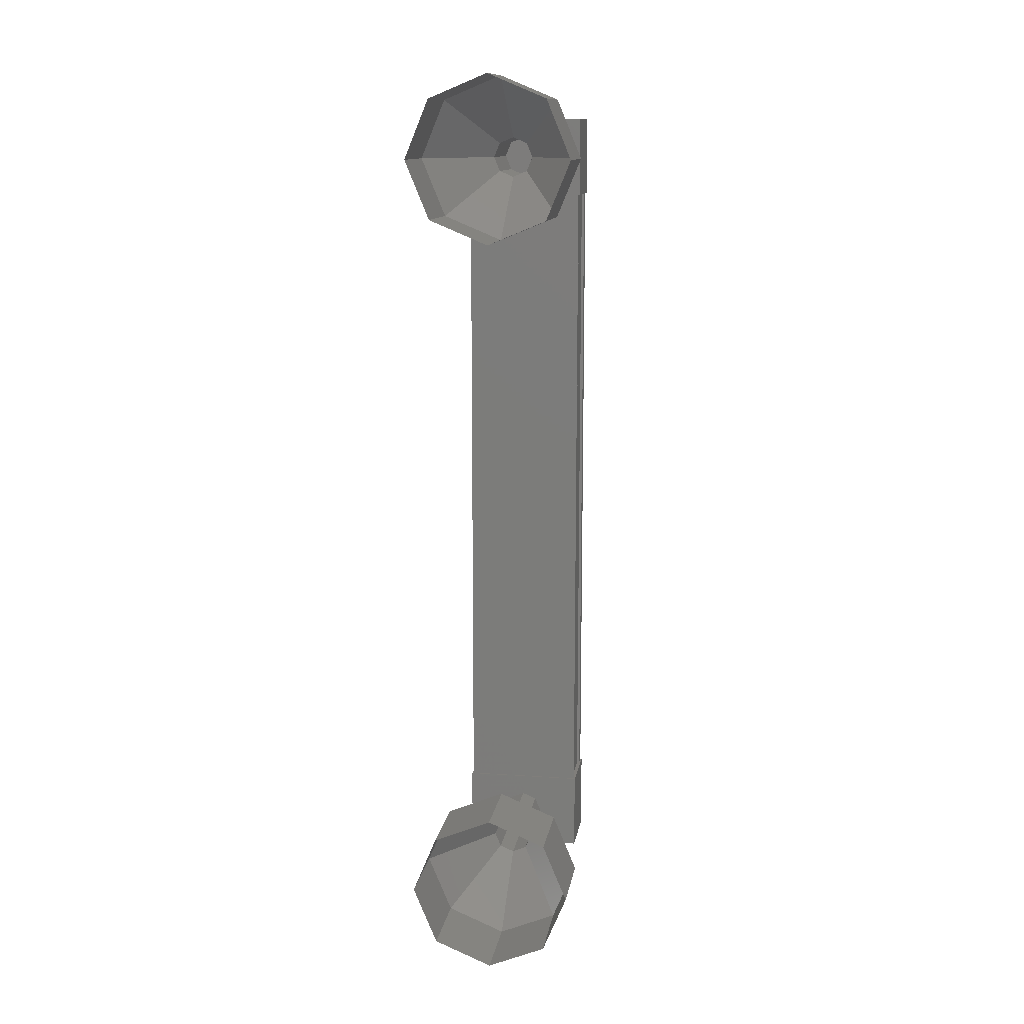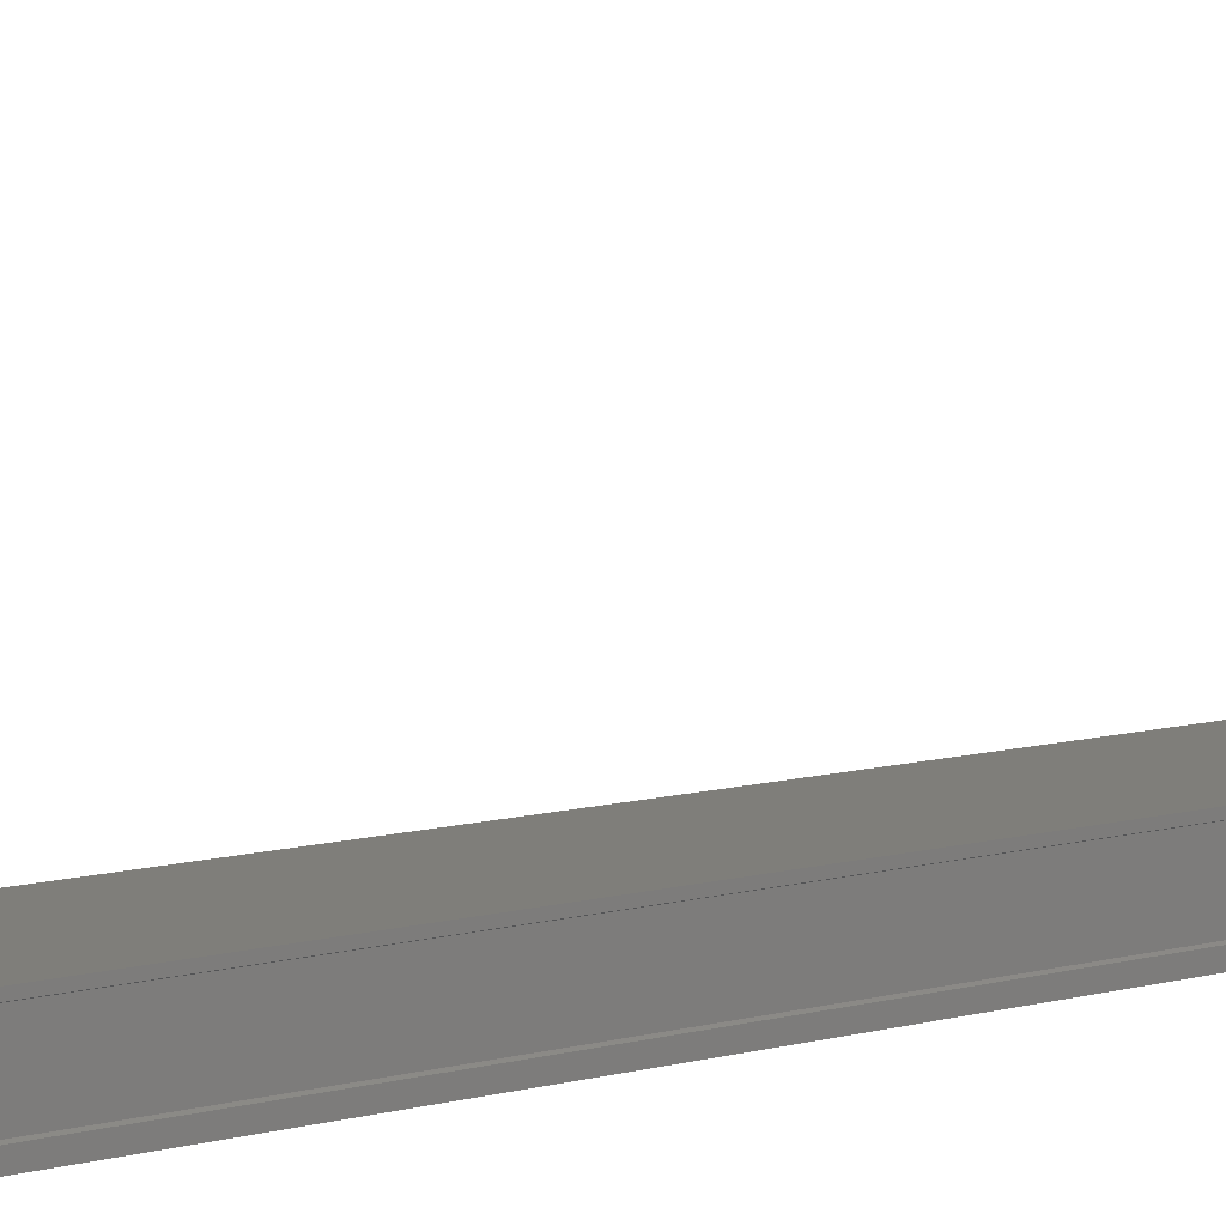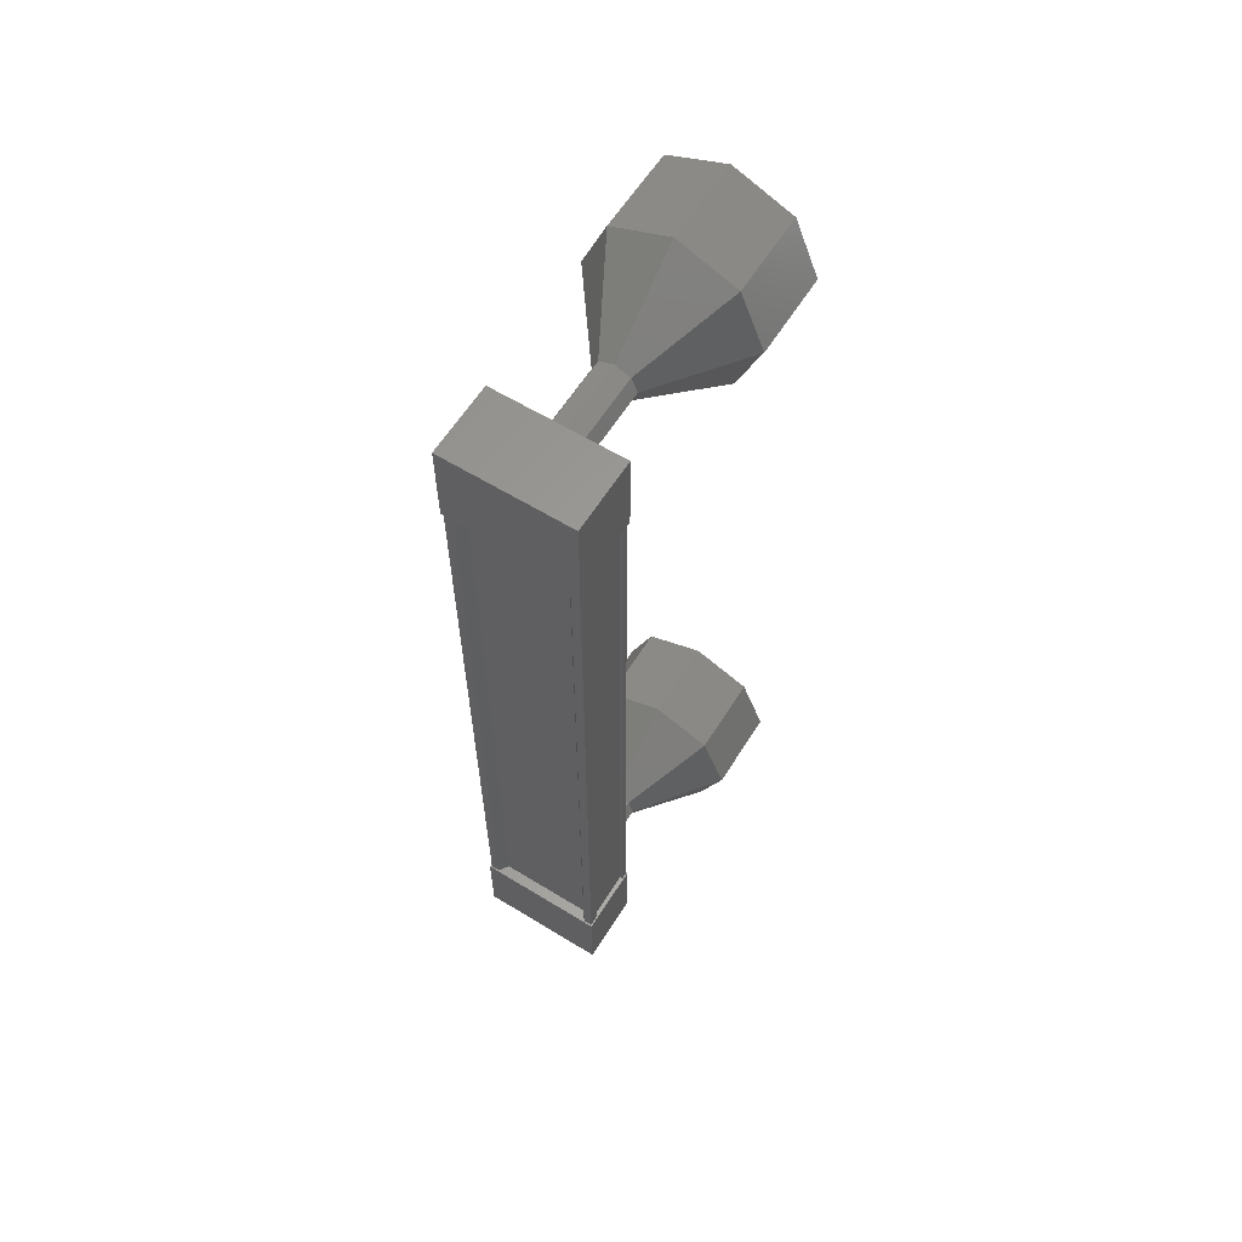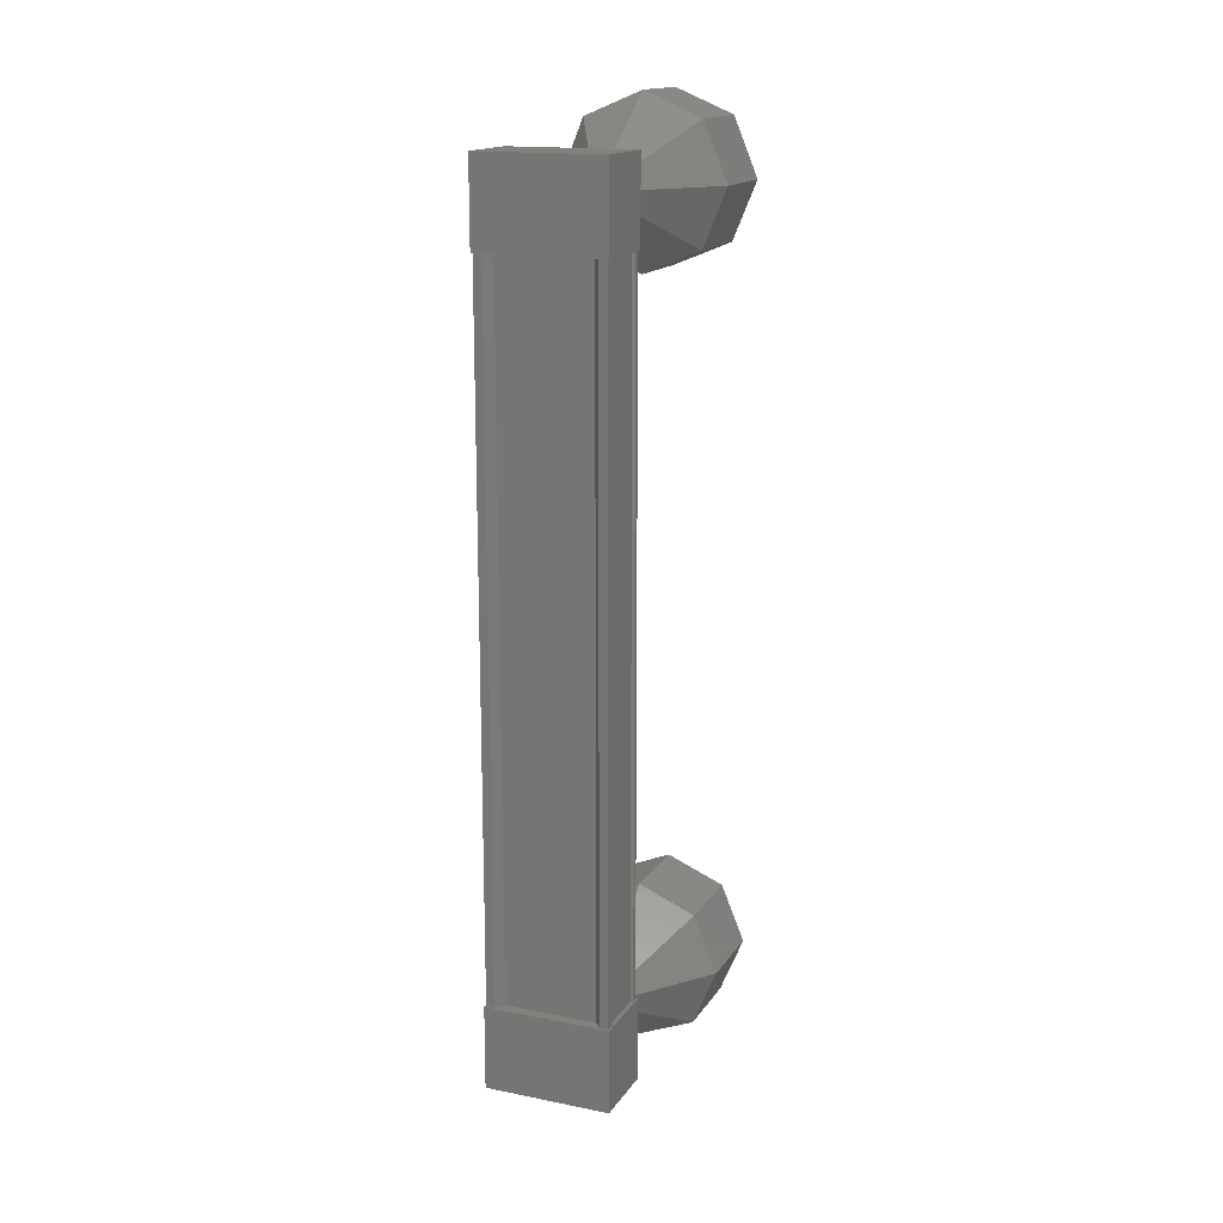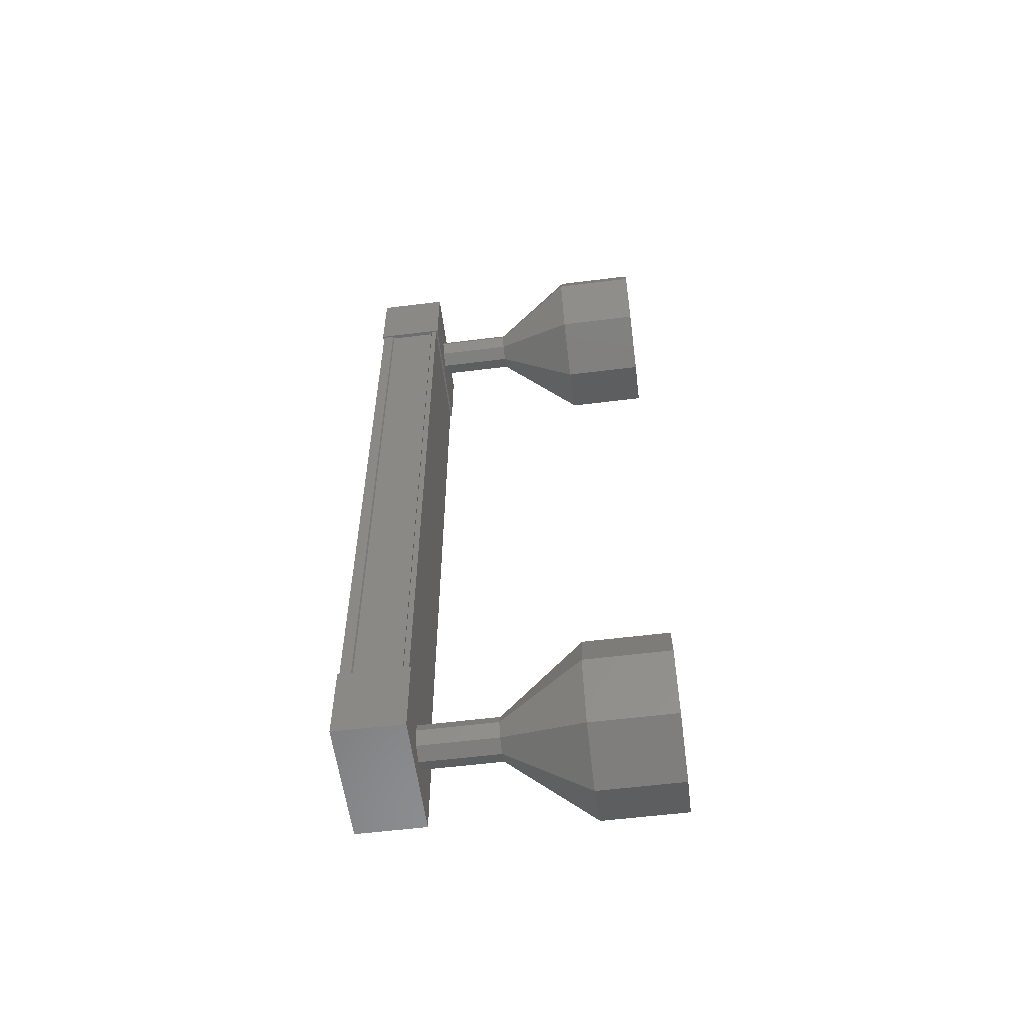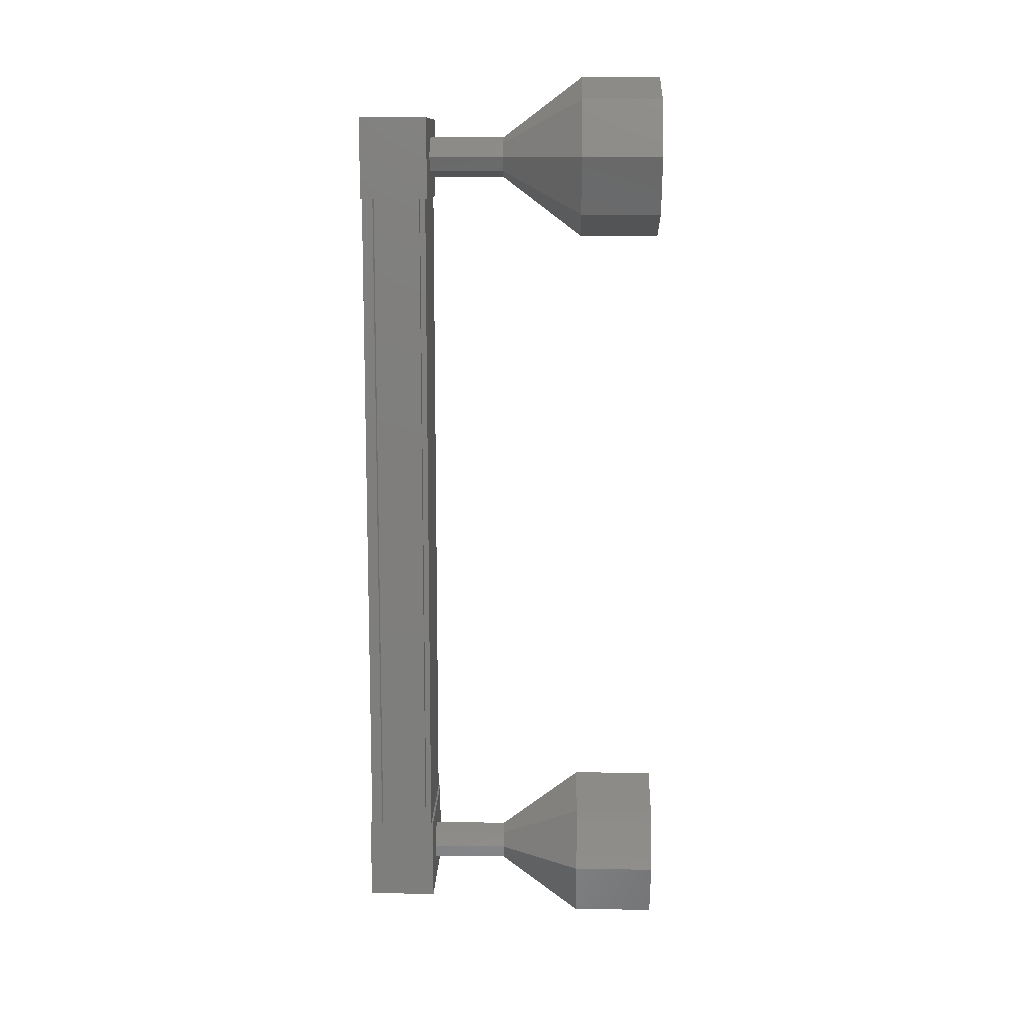
<metadata>
{"format":"stl","ext":"stl","renderer":"f3d","projection":"perspective","resolution":1024,"background":"white","views":[{"elev":12.5,"azim":9.0,"up":"+Y"},{"elev":11.4,"azim":-120.5,"up":"+Z"},{"elev":60.9,"azim":-148.0,"up":"+Y"},{"elev":16.0,"azim":-157.5,"up":"+Y"},{"elev":-57.2,"azim":-82.6,"up":"+Y"},{"elev":11.5,"azim":-88.5,"up":"+Y"}]}
</metadata>
<code>
# stl→obj: 104 verts, 152 faces
v 471.5 -544.3 216.2
v 471.6 -544.3 216.1
v 471.6 -553.6 216.1
v 471.7 -553.6 216.1
v 470.4 -553.6 216.2
v 470.3 -553.6 216.1
v 470.3 -544.3 216.1
v 470.2 -553.6 216.1
v 470.2 -544.3 216.1
v 470.2 -553.6 216.9
v 470.2 -544.3 216.9
v 470.2 -544.3 216.3
v 471.5 -553.6 216.2
v 470.4 -544.3 216.2
v 470.2 -553.6 216.3
v 471.7 -554.1 216.1
v 470.2 -554.1 217
v 470.2 -554.1 216.1
v 470.2 -553.1 216.1
v 471.7 -553.1 216.1
v 470.2 -553.1 217
v 471.7 -553.1 217
v 471.7 -554.1 217
v 470.2 -544.8 216.1
v 471.7 -544.8 216.1
v 470.2 -544.8 217
v 471.7 -544.8 217
v 471.7 -543.8 217
v 471.7 -543.8 216.1
v 470.2 -543.8 216.1
v 470.2 -543.8 217
v 471.7 -544.3 216.1
v 471.7 -544.3 216.3
v 471.7 -553.6 216.3
v 471.6 -544.3 216.3
v 471.6 -553.6 216.3
v 471.6 -544.3 216.9
v 471.6 -553.6 216.9
v 471.7 -544.3 216.9
v 471.7 -553.6 216.9
v 470.9 -543.3 218.9
v 470.9 -543.3 219.9
v 471.6 -543.6 218.9
v 471.6 -543.6 219.9
v 471.9 -544.3 218.9
v 471.9 -544.3 219.9
v 471.6 -545 218.9
v 471.6 -545 219.9
v 470.9 -545.3 218.9
v 470.9 -545.3 219.9
v 470.2 -545 218.9
v 470.2 -545 219.9
v 469.9 -544.3 218.9
v 469.9 -544.3 219.9
v 470.2 -543.6 218.9
v 470.2 -543.6 219.9
v 470.7 -553.8 217.9
v 470.9 -553.9 216.9
v 470.9 -553.9 217.9
v 471.1 -553.8 216.9
v 471.1 -553.8 217.9
v 471.2 -553.6 216.9
v 471.2 -553.6 217.9
v 471.1 -553.4 216.9
v 471.1 -553.4 217.9
v 470.9 -553.4 216.9
v 470.9 -553.4 217.9
v 470.7 -553.4 216.9
v 470.7 -553.4 217.9
v 470.7 -553.6 216.9
v 470.7 -553.6 217.9
v 470.7 -553.8 216.9
v 470.2 -554.3 219.9
v 470.9 -554.6 218.9
v 470.9 -554.6 219.9
v 471.6 -554.3 218.9
v 471.6 -554.3 219.9
v 471.9 -553.6 218.9
v 471.9 -553.6 219.9
v 471.6 -552.9 218.9
v 471.6 -552.9 219.9
v 470.9 -552.6 218.9
v 470.9 -552.6 219.9
v 470.2 -552.9 218.9
v 470.2 -552.9 219.9
v 469.9 -553.6 218.9
v 469.9 -553.6 219.9
v 470.2 -554.3 218.9
v 470.9 -544 216.9
v 470.9 -544 217.9
v 471.1 -544.1 216.9
v 471.1 -544.1 217.9
v 471.2 -544.3 216.9
v 471.2 -544.3 217.9
v 471.1 -544.5 216.9
v 471.1 -544.5 217.9
v 470.9 -544.5 216.9
v 470.9 -544.5 217.9
v 470.7 -544.5 216.9
v 470.7 -544.5 217.9
v 470.7 -544.3 216.9
v 470.7 -544.3 217.9
v 470.7 -544.1 216.9
v 470.7 -544.1 217.9
f 1 2 3
f 3 2 4
f 5 6 7
f 7 6 8
f 8 9 7
f 10 11 10
f 10 11 11
f 11 12 10
f 3 13 1
f 1 13 5
f 5 14 1
f 7 14 5
f 9 8 12
f 12 8 15
f 15 12 12
f 15 12 15
f 10 12 15
f 16 17 18
f 18 17 19
f 19 20 18
f 21 20 19
f 22 20 21
f 21 17 22
f 22 17 23
f 23 17 16
f 16 20 23
f 18 20 16
f 24 25 26
f 26 25 27
f 27 28 26
f 25 28 27
f 29 28 25
f 25 30 29
f 29 30 28
f 28 30 31
f 31 26 28
f 30 26 31
f 24 26 30
f 30 25 24
f 2 32 4
f 4 32 33
f 33 34 4
f 35 34 33
f 36 34 35
f 35 37 36
f 36 37 38
f 38 37 39
f 39 40 38
f 39 40 39
f 40 40 39
f 39 11 40
f 40 11 10
f 10 11 10
f 21 19 17
f 20 22 23
f 11 11 10
f 41 42 43
f 43 42 44
f 44 45 43
f 46 45 44
f 47 45 46
f 46 48 47
f 47 48 49
f 49 48 50
f 50 51 49
f 52 51 50
f 53 51 52
f 52 54 53
f 53 54 55
f 55 54 56
f 56 41 55
f 42 41 56
f 57 58 59
f 59 58 60
f 60 61 59
f 62 61 60
f 63 61 62
f 62 64 63
f 63 64 65
f 65 64 66
f 66 67 65
f 68 67 66
f 69 67 68
f 68 70 69
f 69 70 71
f 71 70 72
f 72 57 71
f 58 57 72
f 73 74 75
f 75 74 76
f 76 77 75
f 78 77 76
f 79 77 78
f 78 80 79
f 79 80 81
f 81 80 82
f 82 83 81
f 84 83 82
f 85 83 84
f 84 86 85
f 85 86 87
f 87 86 88
f 88 73 87
f 74 73 88
f 88 59 74
f 74 59 61
f 61 76 74
f 63 76 61
f 78 76 63
f 63 65 78
f 78 65 80
f 80 65 67
f 67 82 80
f 69 82 67
f 84 82 69
f 69 71 84
f 84 71 86
f 86 71 57
f 57 88 86
f 59 88 57
f 89 90 91
f 91 90 92
f 92 93 91
f 94 93 92
f 95 93 94
f 94 96 95
f 95 96 97
f 97 96 98
f 98 99 97
f 100 99 98
f 101 99 100
f 100 102 101
f 101 102 103
f 103 102 104
f 104 89 103
f 90 89 104
f 104 55 90
f 90 55 41
f 41 92 90
f 43 92 41
f 94 92 43
f 43 45 94
f 94 45 96
f 96 45 47
f 47 98 96
f 49 98 47
f 100 98 49
f 49 51 100
f 100 51 102
f 102 51 53
f 53 104 102
f 55 104 53

</code>
